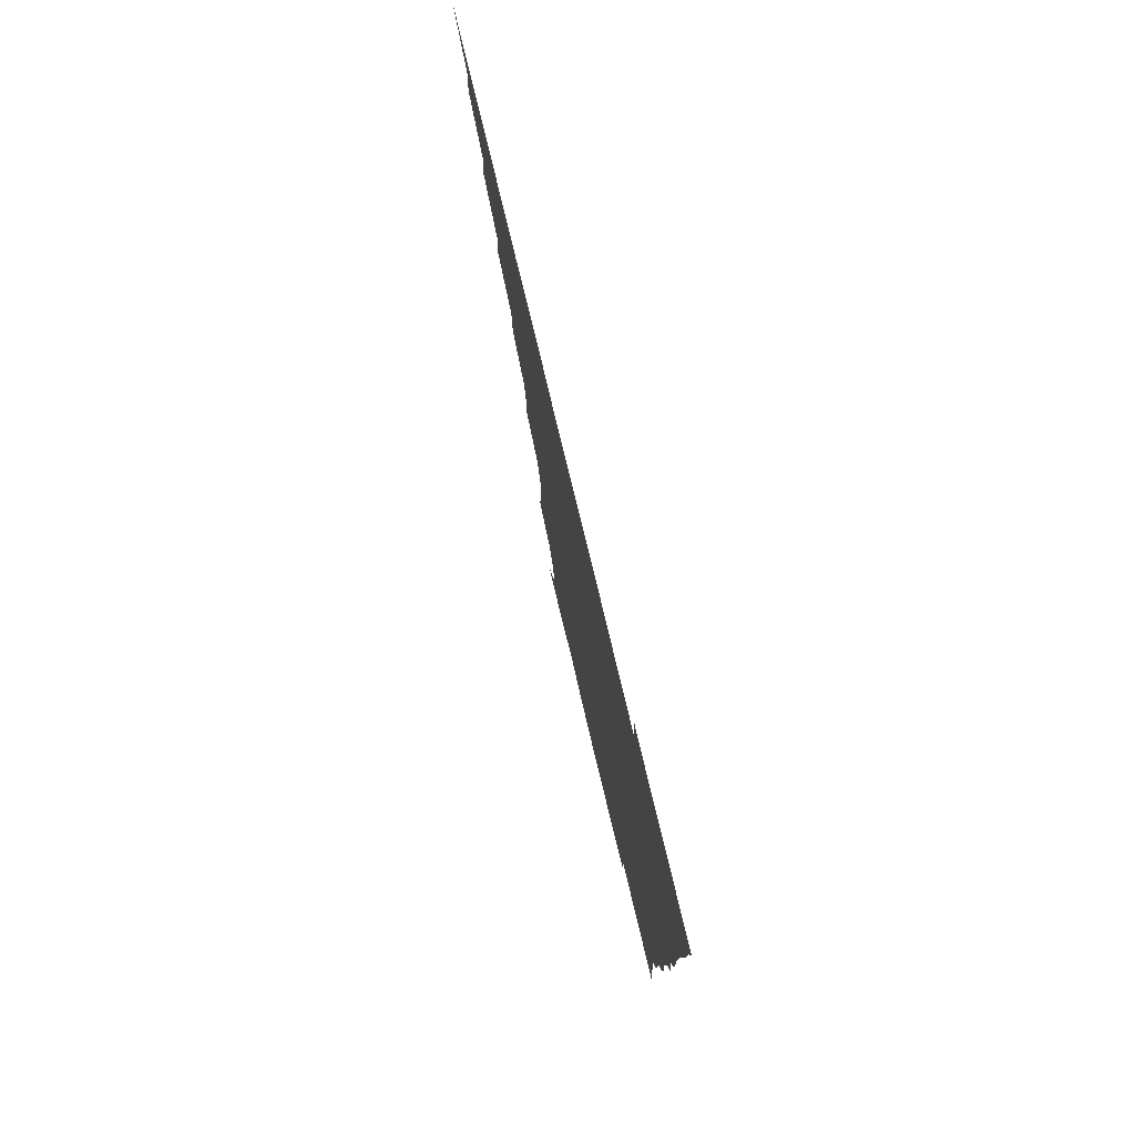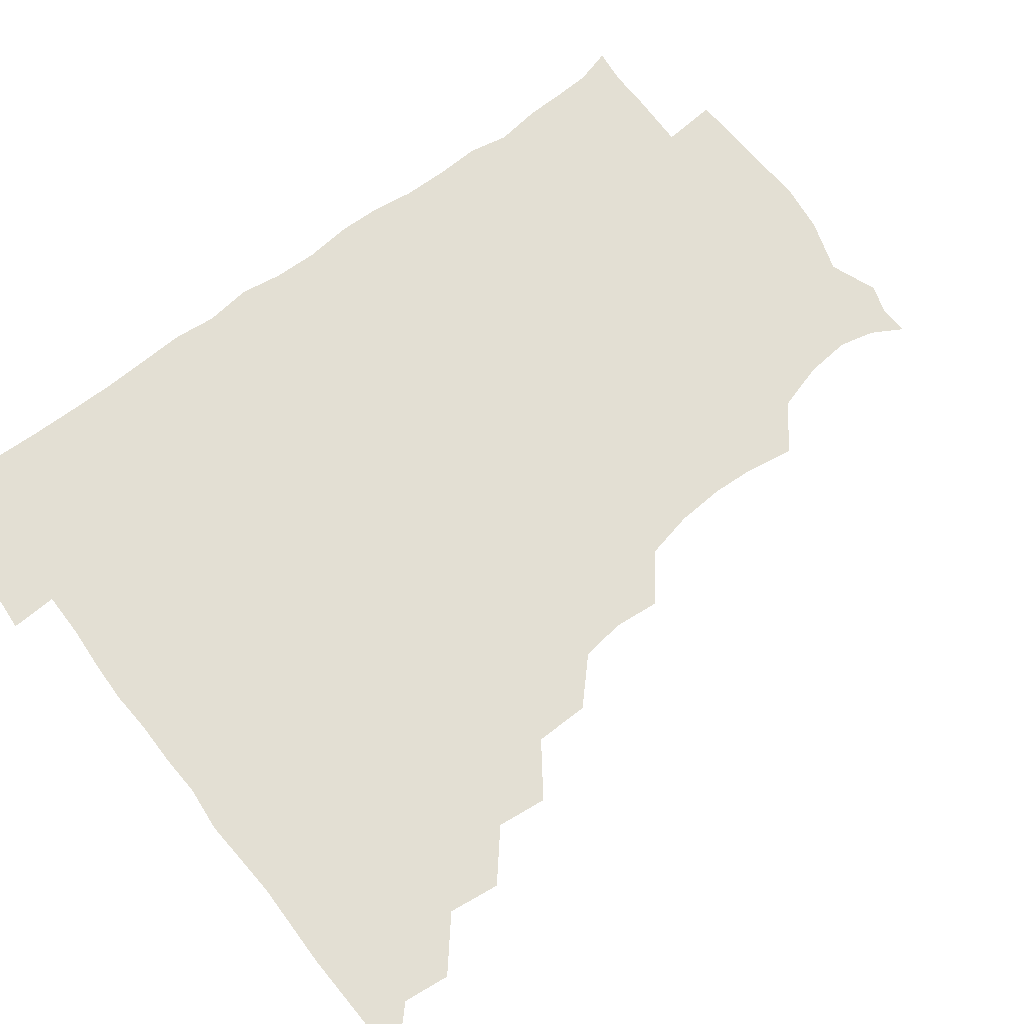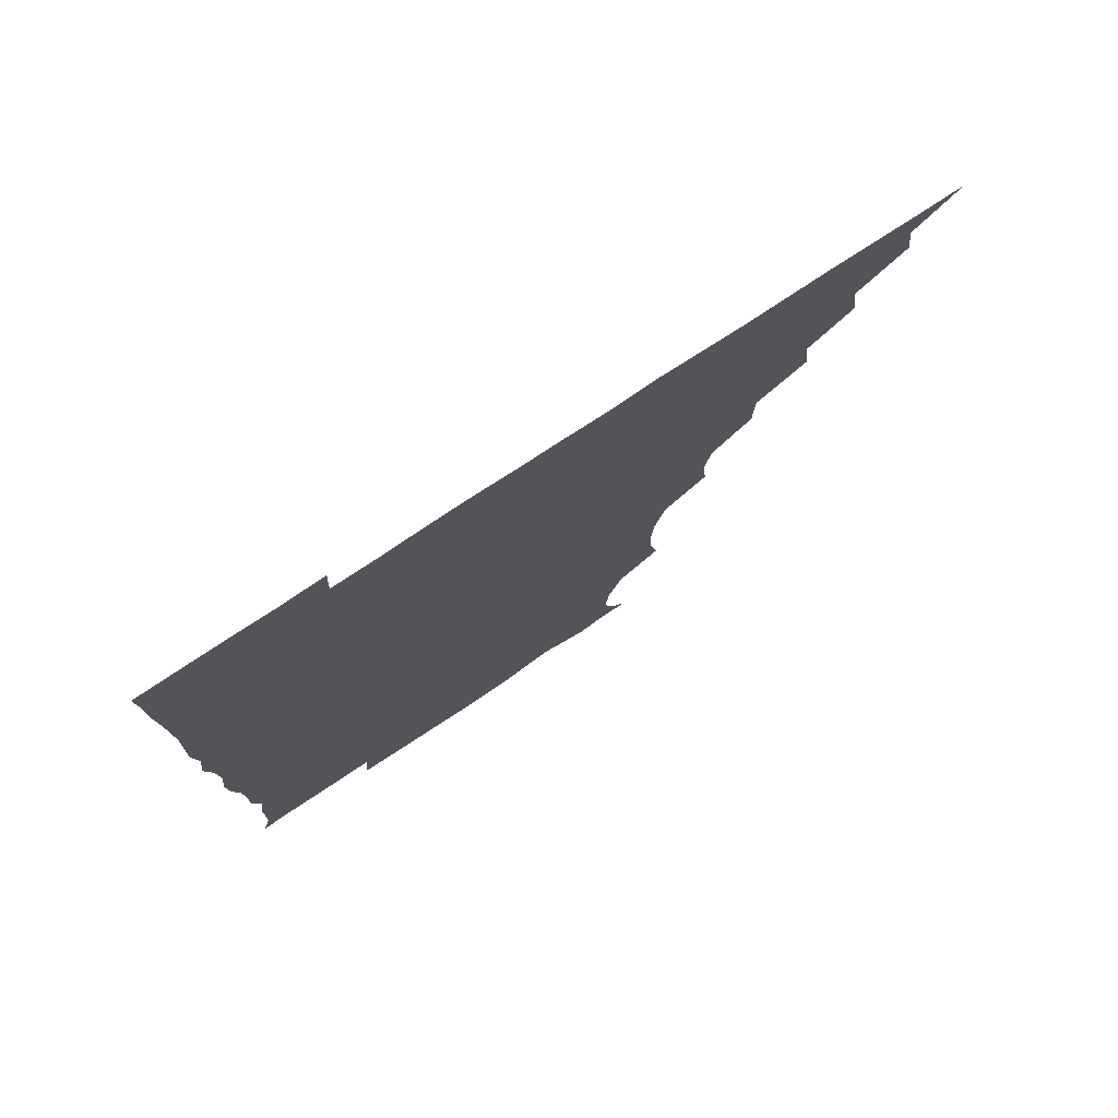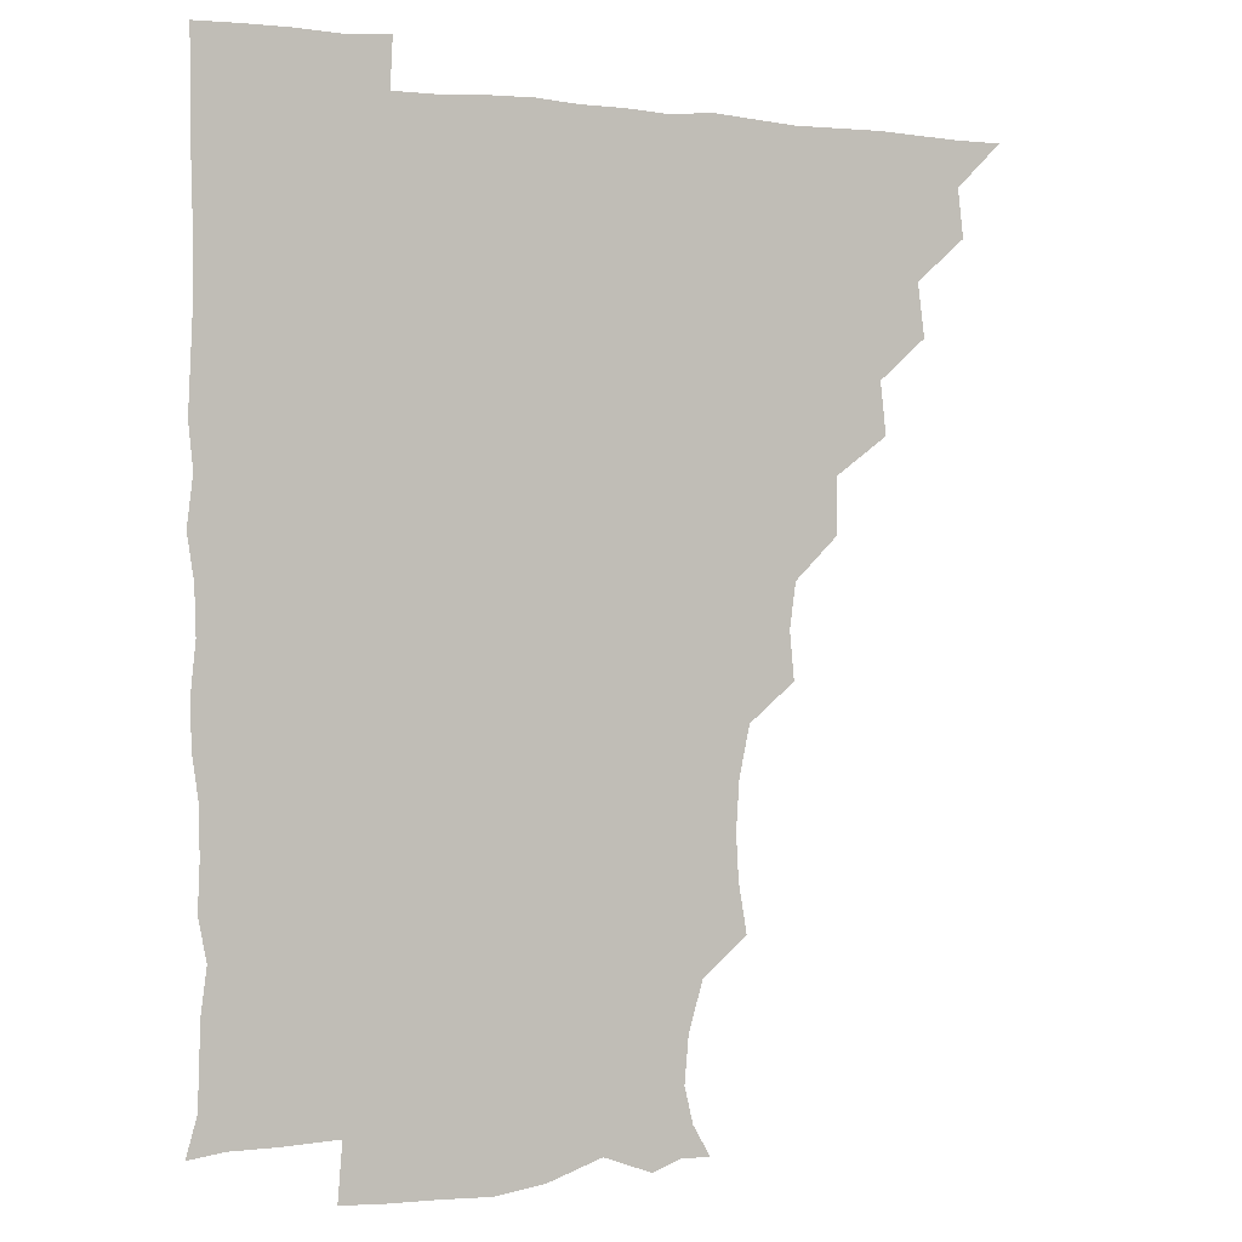
<metadata>
{"format":"obj","ext":"obj","renderer":"f3d","projection":"perspective","resolution":1024,"background":"white","views":[{"elev":79.8,"azim":76.4,"up":"+Y"},{"elev":67.1,"azim":-127.5,"up":"+Z"},{"elev":78.0,"azim":146.7,"up":"+Y"},{"elev":0.6,"azim":153.4,"up":"+Y"}]}
</metadata>
<code>
v 450.9 495.8 0
v 464.7 464.5 0
v 466.6 480.6 0
v 466.5 495.7 0
v 479.3 432.2 0
v 481.7 449.9 0
v 481.7 465.8 0
v 481.7 480.7 0
v 481.3 496.1 0
v 493.5 400.9 0
v 495.5 418.2 0
v 496.7 435.7 0
v 497.2 451 0
v 497.1 466 0
v 496.4 481 0
v 496 496.6 0
v 511.7 369.2 0
v 511.4 388 0
v 512 406 0
v 512.6 422.4 0
v 512.8 437.4 0
v 512 451.3 0
v 511.6 466 0
v 511.5 480.7 0
v 511 496.3 0
v 526.8 324.1 0
v 528.4 340 0
v 526.3 355.1 0
v 527.9 376.4 0
v 527.3 391.5 0
v 526.7 406.5 0
v 526.3 421 0
v 526.6 436.2 0
v 526.7 451.1 0
v 526.6 465.8 0
v 526.3 480.8 0
v 526.2 495.9 0
v 543.6 246.3 0
v 546.4 263 0
v 547.3 278.1 0
v 546.2 294.5 0
v 542.6 311.3 0
v 542.6 329.1 0
v 542.8 345.7 0
v 542.5 361.6 0
v 541.7 376.2 0
v 542.2 392.6 0
v 542.1 407.2 0
v 542.2 422 0
v 541.8 436.4 0
v 542.4 451 0
v 541.5 465.9 0
v 541.2 480.8 0
v 541.1 496.8 0
v 556.3 179.2 0
v 562.2 189.4 0
v 565.2 201.7 0
v 563.8 217.2 0
v 558.8 234.1 0
v 559.3 253.8 0
v 559.7 269.3 0
v 559.7 284.8 0
v 558.3 299.7 0
v 556.9 314.9 0
v 557.2 331.5 0
v 557 346.5 0
v 557.3 363 0
v 556.7 376.9 0
v 556.4 391.7 0
v 557 407.4 0
v 556.8 421.9 0
v 557.1 436.7 0
v 556.6 451.2 0
v 556.2 466.1 0
v 556 480.9 0
v 555.3 497.7 0
v 566.3 179.5 0
v 574.1 193 0
v 576 209.9 0
v 574.7 225.6 0
v 573.5 241.7 0
v 572.8 255.8 0
v 573.2 271.5 0
v 573.3 288.1 0
v 572.9 303.1 0
v 571.9 316.3 0
v 571.5 331.8 0
v 572.1 348.2 0
v 571.6 362.4 0
v 571.8 378.1 0
v 571.9 392.8 0
v 571.7 407.4 0
v 571.8 422.4 0
v 571.7 436.5 0
v 571.6 451 0
v 571.3 465.9 0
v 570.9 481.1 0
v 570.8 496.1 0
v 576.3 176.2 0
v 586.1 195.8 0
v 588.4 212.5 0
v 588.2 229.3 0
v 587.5 243.6 0
v 587.3 259 0
v 588.7 273.4 0
v 587.3 287.7 0
v 586.6 302.6 0
v 586.9 318.7 0
v 586.9 333.3 0
v 586.7 347.8 0
v 586.5 362.2 0
v 586.2 376.2 0
v 586.3 391.9 0
v 586.4 407.1 0
v 586.3 421.4 0
v 586.5 436.4 0
v 586.5 451 0
v 586.3 465.7 0
v 586.2 480.4 0
v 585.6 496.8 0
v 592.8 182.4 0
v 601.6 198.7 0
v 603.1 214.2 0
v 602.4 227.8 0
v 601.7 242.8 0
v 601.3 256.1 0
v 602 274.8 0
v 601.8 289.2 0
v 602 302.9 0
v 601.5 317.6 0
v 601.3 332.6 0
v 601.4 347.7 0
v 601.4 362.7 0
v 601.7 378.1 0
v 601.2 392 0
v 601.5 407.6 0
v 601.3 421.6 0
v 601.2 436.2 0
v 601.5 451 0
v 601.4 465.7 0
v 600.9 481.1 0
v 600.6 496.8 0
v 611.6 176.2 0
v 615.9 197.6 0
v 616.9 213.8 0
v 616.7 229.9 0
v 616.5 241.8 0
v 616.3 257.5 0
v 615.9 274.7 0
v 616 287.8 0
v 616.3 304.2 0
v 616.5 318.7 0
v 616 332.9 0
v 616.4 347.5 0
v 616.2 363.1 0
v 616.1 378.1 0
v 616.2 392 0
v 616.1 406.9 0
v 616.4 422.1 0
v 616.4 436.5 0
v 616.5 451 0
v 616.5 465.4 0
v 616.2 480.1 0
v 615 497.6 0
v 628.9 174 0
v 630.2 197.6 0
v 630.6 216.3 0
v 631.1 229.3 0
v 631.2 244.7 0
v 632.2 257.4 0
v 630.5 273.5 0
v 630.8 287.8 0
v 630.6 303.2 0
v 630.9 318.8 0
v 630.9 331.1 0
v 630.8 348.8 0
v 630.9 363.1 0
v 630.9 377.3 0
v 631 392.5 0
v 631 407.2 0
v 631.1 422 0
v 631.3 436.7 0
v 631.5 451.1 0
v 631.3 465.6 0
v 630.7 481.4 0
v 629.4 497.2 0
v 646.1 174.8 0
v 645.5 198.4 0
v 645.4 213.3 0
v 645.5 229.6 0
v 645.3 243.2 0
v 645.7 261 0
v 645.9 274.3 0
v 645.7 288.5 0
v 645.4 303.1 0
v 645.1 319.1 0
v 645.6 332.9 0
v 645.6 348.5 0
v 645.5 363 0
v 645.6 377.5 0
v 645.5 393 0
v 645.7 407.5 0
v 645.7 422.5 0
v 645.9 436.8 0
v 646.3 451.3 0
v 646.1 466 0
v 646.2 480.7 0
v 645.2 496.1 0
v 662.9 175.3 0
v 660.5 196.6 0
v 659.7 213.6 0
v 659.8 229.4 0
v 660.2 244.1 0
v 660.3 258.6 0
v 659.9 274.4 0
v 660.2 288.6 0
v 660.1 303.4 0
v 659.8 318.4 0
v 660.8 331.3 0
v 659.7 348.6 0
v 660.1 363 0
v 660.3 377.5 0
v 660.7 391.9 0
v 660.3 407.6 0
v 660.6 422 0
v 660.9 436.2 0
v 661 451.9 0
v 661.1 466.2 0
v 661.5 480.6 0
v 661 496 0
v 660.2 512.2 0
v 677.5 176.2 0
v 676 195.1 0
v 674.9 211.8 0
v 674.3 228.1 0
v 674.2 243.5 0
v 674 259.5 0
v 674.1 274.3 0
v 674.2 289.3 0
v 674.4 303.6 0
v 674.7 317.8 0
v 674.8 333 0
v 674.5 348.1 0
v 674.9 362.4 0
v 675.3 376.7 0
v 674.9 392.7 0
v 675.1 407.1 0
v 675 422.5 0
v 675.5 436.7 0
v 675.5 452 0
v 675.8 466.2 0
v 676.2 480.9 0
v 676.4 495.2 0
v 675.5 511 0
v 695.3 194.5 0
v 690.2 211.6 0
v 688.5 228 0
v 688.4 242.9 0
v 688.5 257.4 0
v 688.4 273.1 0
v 688.3 288.2 0
v 688.7 302.9 0
v 689 317.5 0
v 689.1 332.4 0
v 689.3 346.9 0
v 689.4 361.9 0
v 689.2 377.5 0
v 688.8 393 0
v 689.4 407.2 0
v 689.8 421.8 0
v 690.1 436.4 0
v 689.7 452.2 0
v 690.5 466.4 0
v 690.8 480.9 0
v 691 495.3 0
v 690.5 511.5 0
v 710.5 194.6 0
v 704.9 210.3 0
v 703.2 225.4 0
v 702.5 240.4 0
v 702.6 254.6 0
v 702.2 271 0
v 702.9 285.2 0
v 702.3 301.3 0
v 703.6 315.6 0
v 703.6 330.6 0
v 702.5 346.5 0
v 703.8 360.5 0
v 703.9 375.9 0
v 704.4 390.2 0
v 703.7 406.4 0
v 703.7 421.3 0
v 704 436.3 0
v 704.8 451 0
v 704.6 466.6 0
v 705.5 480.8 0
v 705.4 495.2 0
v 705.5 511.3 0
v 722.7 193.1 0
v 719.2 205.6 0
v 718.6 218.2 0
v 718.4 231.7 0
v 716.3 247.7 0
v 719 261.4 0
v 718.4 277 0
v 718.6 292.7 0
v 720.7 307.4 0
v 721.1 322.2 0
v 719.4 338.7 0
v 719.8 354.3 0
v 722.1 368.9 0
v 720.1 385.2 0
v 721.6 400 0
v 720.8 415.7 0
v 720.1 432 0
v 720.1 448.3 0
v 720.3 464.6 0
v 720.8 480.2 0
v 720.5 495.8 0
v 721 510.8 0
f 3 4 1
f 6 7 2
f 2 7 3
f 7 8 3
f 3 8 4
f 8 9 4
f 11 12 5
f 5 12 6
f 12 13 6
f 6 13 7
f 13 14 7
f 7 14 8
f 14 15 8
f 8 15 9
f 15 16 9
f 18 19 10
f 10 19 11
f 19 20 11
f 11 20 12
f 20 21 12
f 12 21 13
f 21 22 13
f 13 22 14
f 22 23 14
f 14 23 15
f 23 24 15
f 15 24 16
f 24 25 16
f 28 29 17
f 17 29 18
f 29 30 18
f 18 30 19
f 30 31 19
f 19 31 20
f 31 32 20
f 20 32 21
f 32 33 21
f 21 33 22
f 33 34 22
f 22 34 23
f 34 35 23
f 23 35 24
f 35 36 24
f 24 36 25
f 36 37 25
f 42 43 26
f 26 43 27
f 43 44 27
f 27 44 28
f 44 45 28
f 28 45 29
f 45 46 29
f 29 46 30
f 46 47 30
f 30 47 31
f 47 48 31
f 31 48 32
f 48 49 32
f 32 49 33
f 49 50 33
f 33 50 34
f 50 51 34
f 34 51 35
f 51 52 35
f 35 52 36
f 52 53 36
f 36 53 37
f 53 54 37
f 59 60 38
f 38 60 39
f 60 61 39
f 39 61 40
f 61 62 40
f 40 62 41
f 62 63 41
f 41 63 42
f 63 64 42
f 42 64 43
f 64 65 43
f 43 65 44
f 65 66 44
f 44 66 45
f 66 67 45
f 45 67 46
f 67 68 46
f 46 68 47
f 68 69 47
f 47 69 48
f 69 70 48
f 48 70 49
f 70 71 49
f 49 71 50
f 71 72 50
f 50 72 51
f 72 73 51
f 51 73 52
f 73 74 52
f 52 74 53
f 74 75 53
f 53 75 54
f 75 76 54
f 55 77 56
f 77 78 56
f 56 78 57
f 78 79 57
f 57 79 58
f 79 80 58
f 58 80 59
f 80 81 59
f 59 81 60
f 81 82 60
f 60 82 61
f 82 83 61
f 61 83 62
f 83 84 62
f 62 84 63
f 84 85 63
f 63 85 64
f 85 86 64
f 64 86 65
f 86 87 65
f 65 87 66
f 87 88 66
f 66 88 67
f 88 89 67
f 67 89 68
f 89 90 68
f 68 90 69
f 90 91 69
f 69 91 70
f 91 92 70
f 70 92 71
f 92 93 71
f 71 93 72
f 93 94 72
f 72 94 73
f 94 95 73
f 73 95 74
f 95 96 74
f 74 96 75
f 96 97 75
f 75 97 76
f 97 98 76
f 77 99 78
f 99 100 78
f 78 100 79
f 100 101 79
f 79 101 80
f 101 102 80
f 80 102 81
f 102 103 81
f 81 103 82
f 103 104 82
f 82 104 83
f 104 105 83
f 83 105 84
f 105 106 84
f 84 106 85
f 106 107 85
f 85 107 86
f 107 108 86
f 86 108 87
f 108 109 87
f 87 109 88
f 109 110 88
f 88 110 89
f 110 111 89
f 89 111 90
f 111 112 90
f 90 112 91
f 112 113 91
f 91 113 92
f 113 114 92
f 92 114 93
f 114 115 93
f 93 115 94
f 115 116 94
f 94 116 95
f 116 117 95
f 95 117 96
f 117 118 96
f 96 118 97
f 118 119 97
f 97 119 98
f 119 120 98
f 99 121 100
f 121 122 100
f 100 122 101
f 122 123 101
f 101 123 102
f 123 124 102
f 102 124 103
f 124 125 103
f 103 125 104
f 125 126 104
f 104 126 105
f 126 127 105
f 105 127 106
f 127 128 106
f 106 128 107
f 128 129 107
f 107 129 108
f 129 130 108
f 108 130 109
f 130 131 109
f 109 131 110
f 131 132 110
f 110 132 111
f 132 133 111
f 111 133 112
f 133 134 112
f 112 134 113
f 134 135 113
f 113 135 114
f 135 136 114
f 114 136 115
f 136 137 115
f 115 137 116
f 137 138 116
f 116 138 117
f 138 139 117
f 117 139 118
f 139 140 118
f 118 140 119
f 140 141 119
f 119 141 120
f 141 142 120
f 121 143 122
f 143 144 122
f 122 144 123
f 144 145 123
f 123 145 124
f 145 146 124
f 124 146 125
f 146 147 125
f 125 147 126
f 147 148 126
f 126 148 127
f 148 149 127
f 127 149 128
f 149 150 128
f 128 150 129
f 150 151 129
f 129 151 130
f 151 152 130
f 130 152 131
f 152 153 131
f 131 153 132
f 153 154 132
f 132 154 133
f 154 155 133
f 133 155 134
f 155 156 134
f 134 156 135
f 156 157 135
f 135 157 136
f 157 158 136
f 136 158 137
f 158 159 137
f 137 159 138
f 159 160 138
f 138 160 139
f 160 161 139
f 139 161 140
f 161 162 140
f 140 162 141
f 162 163 141
f 141 163 142
f 163 164 142
f 143 165 144
f 165 166 144
f 144 166 145
f 166 167 145
f 145 167 146
f 167 168 146
f 146 168 147
f 168 169 147
f 147 169 148
f 169 170 148
f 148 170 149
f 170 171 149
f 149 171 150
f 171 172 150
f 150 172 151
f 172 173 151
f 151 173 152
f 173 174 152
f 152 174 153
f 174 175 153
f 153 175 154
f 175 176 154
f 154 176 155
f 176 177 155
f 155 177 156
f 177 178 156
f 156 178 157
f 178 179 157
f 157 179 158
f 179 180 158
f 158 180 159
f 180 181 159
f 159 181 160
f 181 182 160
f 160 182 161
f 182 183 161
f 161 183 162
f 183 184 162
f 162 184 163
f 184 185 163
f 163 185 164
f 185 186 164
f 165 187 166
f 187 188 166
f 166 188 167
f 188 189 167
f 167 189 168
f 189 190 168
f 168 190 169
f 190 191 169
f 169 191 170
f 191 192 170
f 170 192 171
f 192 193 171
f 171 193 172
f 193 194 172
f 172 194 173
f 194 195 173
f 173 195 174
f 195 196 174
f 174 196 175
f 196 197 175
f 175 197 176
f 197 198 176
f 176 198 177
f 198 199 177
f 177 199 178
f 199 200 178
f 178 200 179
f 200 201 179
f 179 201 180
f 201 202 180
f 180 202 181
f 202 203 181
f 181 203 182
f 203 204 182
f 182 204 183
f 204 205 183
f 183 205 184
f 205 206 184
f 184 206 185
f 206 207 185
f 185 207 186
f 207 208 186
f 187 209 188
f 209 210 188
f 188 210 189
f 210 211 189
f 189 211 190
f 211 212 190
f 190 212 191
f 212 213 191
f 191 213 192
f 213 214 192
f 192 214 193
f 214 215 193
f 193 215 194
f 215 216 194
f 194 216 195
f 216 217 195
f 195 217 196
f 217 218 196
f 196 218 197
f 218 219 197
f 197 219 198
f 219 220 198
f 198 220 199
f 220 221 199
f 199 221 200
f 221 222 200
f 200 222 201
f 222 223 201
f 201 223 202
f 223 224 202
f 202 224 203
f 224 225 203
f 203 225 204
f 225 226 204
f 204 226 205
f 226 227 205
f 205 227 206
f 227 228 206
f 206 228 207
f 228 229 207
f 207 229 208
f 229 230 208
f 209 232 210
f 232 233 210
f 210 233 211
f 233 234 211
f 211 234 212
f 234 235 212
f 212 235 213
f 235 236 213
f 213 236 214
f 236 237 214
f 214 237 215
f 237 238 215
f 215 238 216
f 238 239 216
f 216 239 217
f 239 240 217
f 217 240 218
f 240 241 218
f 218 241 219
f 241 242 219
f 219 242 220
f 242 243 220
f 220 243 221
f 243 244 221
f 221 244 222
f 244 245 222
f 222 245 223
f 245 246 223
f 223 246 224
f 246 247 224
f 224 247 225
f 247 248 225
f 225 248 226
f 248 249 226
f 226 249 227
f 249 250 227
f 227 250 228
f 250 251 228
f 228 251 229
f 251 252 229
f 229 252 230
f 252 253 230
f 230 253 231
f 253 254 231
f 233 255 234
f 255 256 234
f 234 256 235
f 256 257 235
f 235 257 236
f 257 258 236
f 236 258 237
f 258 259 237
f 237 259 238
f 259 260 238
f 238 260 239
f 260 261 239
f 239 261 240
f 261 262 240
f 240 262 241
f 262 263 241
f 241 263 242
f 263 264 242
f 242 264 243
f 264 265 243
f 243 265 244
f 265 266 244
f 244 266 245
f 266 267 245
f 245 267 246
f 267 268 246
f 246 268 247
f 268 269 247
f 247 269 248
f 269 270 248
f 248 270 249
f 270 271 249
f 249 271 250
f 271 272 250
f 250 272 251
f 272 273 251
f 251 273 252
f 273 274 252
f 252 274 253
f 274 275 253
f 253 275 254
f 275 276 254
f 255 277 256
f 277 278 256
f 256 278 257
f 278 279 257
f 257 279 258
f 279 280 258
f 258 280 259
f 280 281 259
f 259 281 260
f 281 282 260
f 260 282 261
f 282 283 261
f 261 283 262
f 283 284 262
f 262 284 263
f 284 285 263
f 263 285 264
f 285 286 264
f 264 286 265
f 286 287 265
f 265 287 266
f 287 288 266
f 266 288 267
f 288 289 267
f 267 289 268
f 289 290 268
f 268 290 269
f 290 291 269
f 269 291 270
f 291 292 270
f 270 292 271
f 292 293 271
f 271 293 272
f 293 294 272
f 272 294 273
f 294 295 273
f 273 295 274
f 295 296 274
f 274 296 275
f 296 297 275
f 275 297 276
f 297 298 276
f 277 299 278
f 299 300 278
f 278 300 279
f 300 301 279
f 279 301 280
f 301 302 280
f 280 302 281
f 302 303 281
f 281 303 282
f 303 304 282
f 282 304 283
f 304 305 283
f 283 305 284
f 305 306 284
f 284 306 285
f 306 307 285
f 285 307 286
f 307 308 286
f 286 308 287
f 308 309 287
f 287 309 288
f 309 310 288
f 288 310 289
f 310 311 289
f 289 311 290
f 311 312 290
f 290 312 291
f 312 313 291
f 291 313 292
f 313 314 292
f 292 314 293
f 314 315 293
f 293 315 294
f 315 316 294
f 294 316 295
f 316 317 295
f 295 317 296
f 317 318 296
f 296 318 297
f 318 319 297
f 297 319 298
f 319 320 298

</code>
